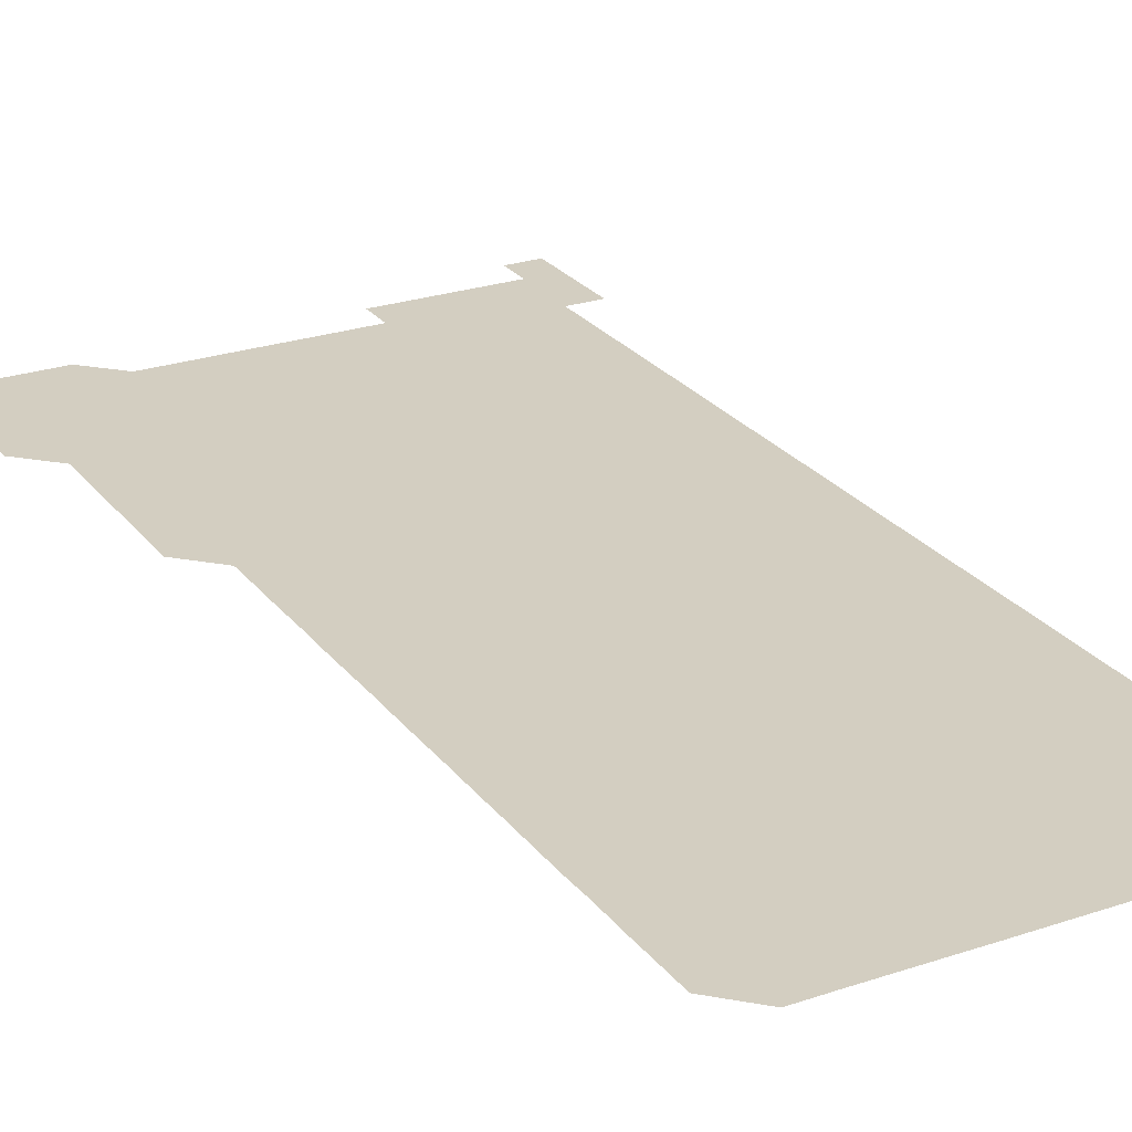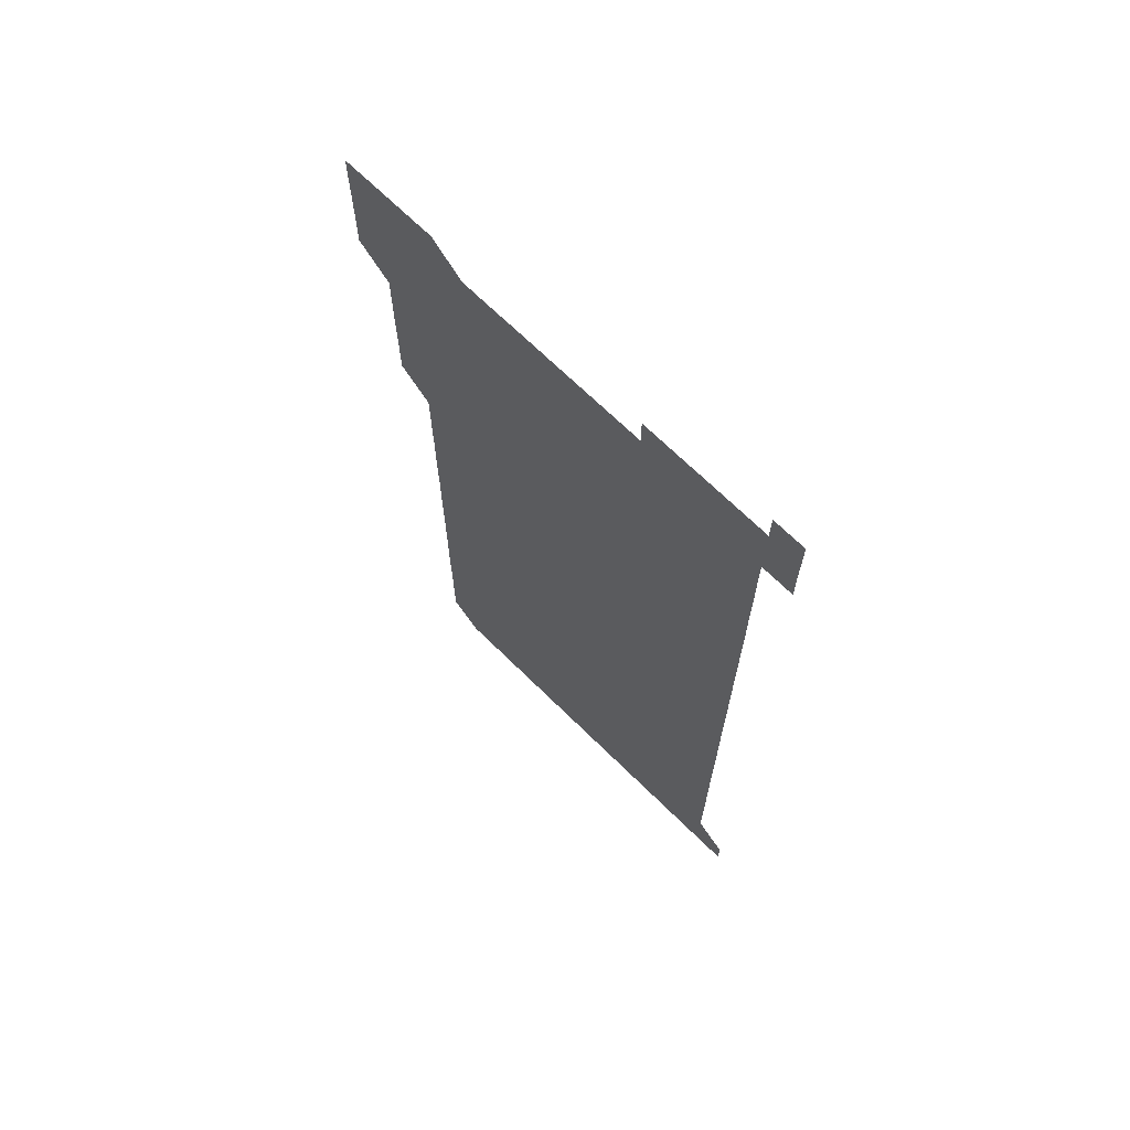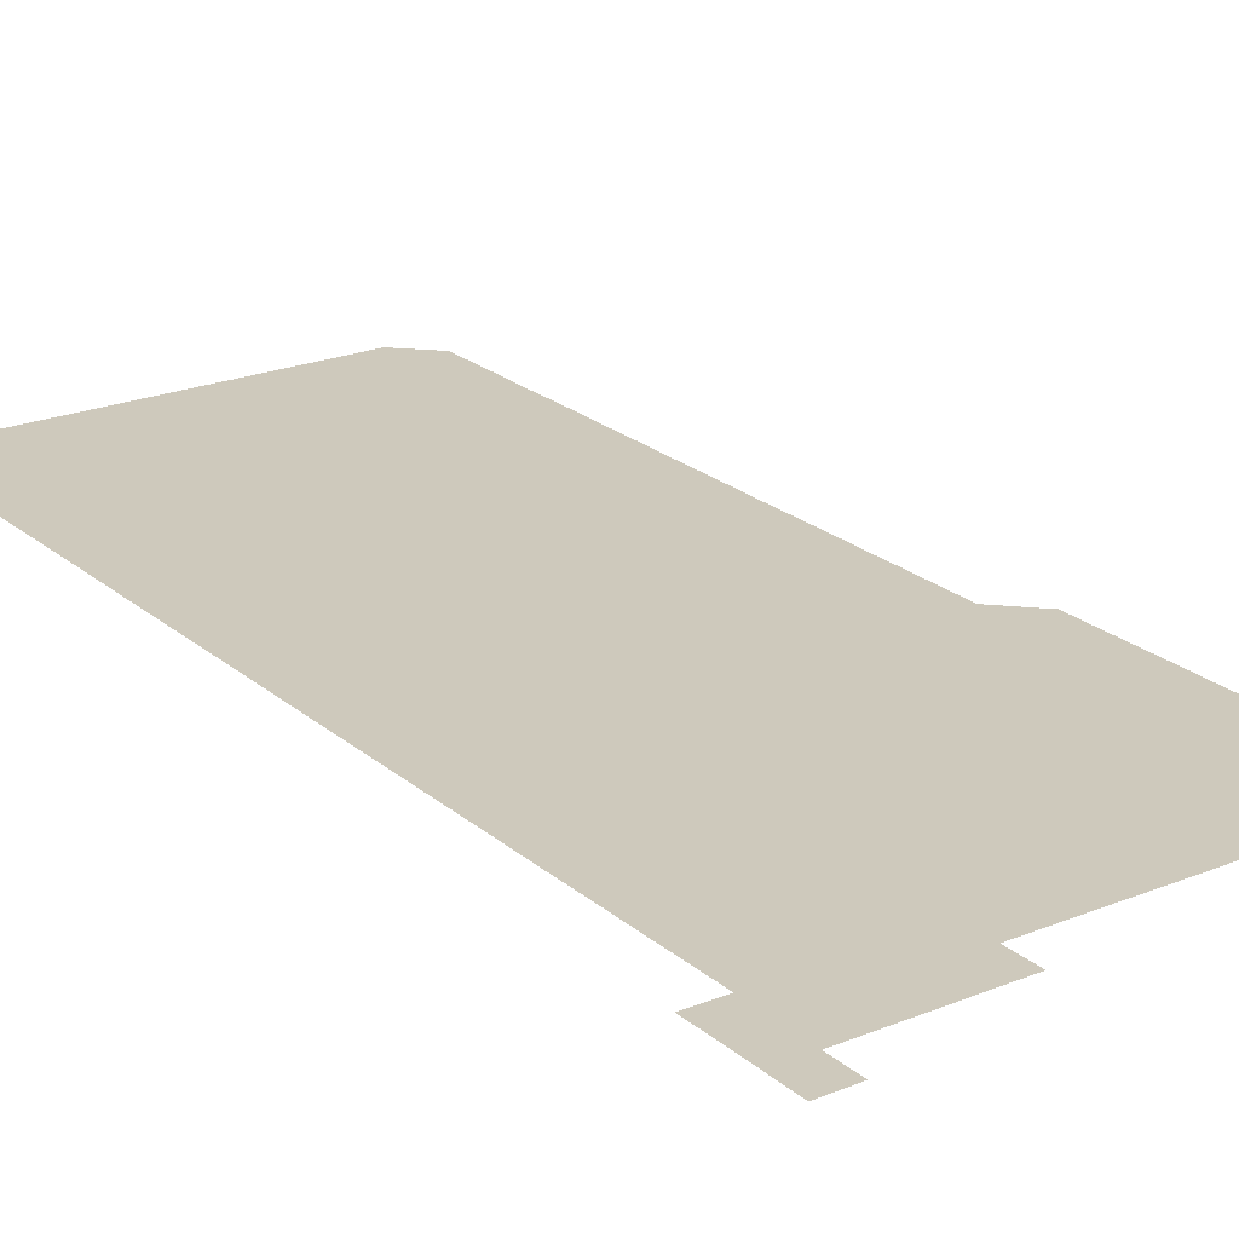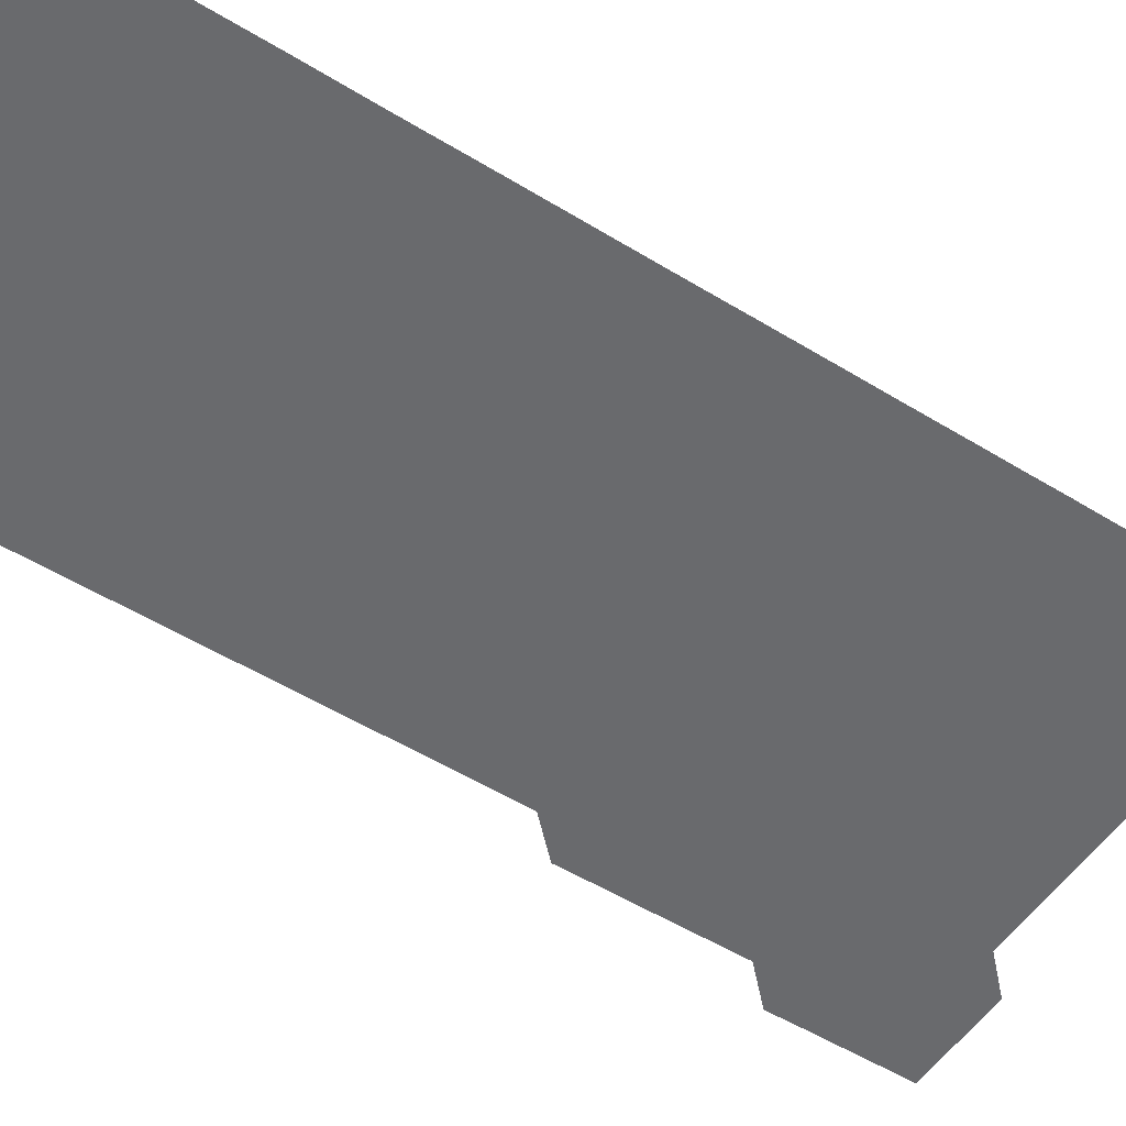
<metadata>
{"format":"obj","ext":"obj","renderer":"f3d","projection":"perspective","resolution":1024,"background":"white","views":[{"elev":25.3,"azim":-28.5,"up":"+Z"},{"elev":69.4,"azim":44.5,"up":"+Y"},{"elev":22.5,"azim":144.9,"up":"+Z"},{"elev":-53.0,"azim":56.6,"up":"+Z"}]}
</metadata>
<code>
v 465.8 526.1 0
v 466 540.9 0
v 466 556 0
v 466 571 0
v 466 586 0
v 480.9 436 0
v 480.9 450.9 0
v 481 466 0
v 480.9 480.9 0
v 481 495.9 0
v 481 511 0
v 481.1 526 0
v 480.8 541 0
v 481.2 555.9 0
v 481 570.9 0
v 481 586.1 0
v 495.9 165.8 0
v 496 180.9 0
v 495.9 195.7 0
v 496.1 210.9 0
v 495.8 225.9 0
v 495.9 240.8 0
v 495.9 255.8 0
v 495.9 270.7 0
v 496 285.8 0
v 495.9 300.9 0
v 495.9 315.8 0
v 496 330.9 0
v 495.9 346 0
v 495.9 360.9 0
v 496 375.9 0
v 495.9 391 0
v 495.9 405.9 0
v 495.9 420.9 0
v 496.1 436 0
v 496 451 0
v 496.1 466 0
v 496.1 481 0
v 496 496 0
v 496.1 511 0
v 496 526 0
v 496.1 541 0
v 496 556 0
v 496 571 0
v 496 586 0
v 510.8 150.9 0
v 511.1 166.1 0
v 511.2 181.1 0
v 510.9 196 0
v 511.1 211 0
v 511 226 0
v 511.1 241.1 0
v 511.1 256.1 0
v 511.1 271.1 0
v 511 286 0
v 511.1 301 0
v 510.9 316 0
v 511 331 0
v 511.1 346 0
v 511 361 0
v 511 376 0
v 511.1 391 0
v 511.1 406 0
v 510.9 421 0
v 511 436 0
v 511.1 451 0
v 511.1 466 0
v 510.9 481 0
v 511 496 0
v 511 511 0
v 511.1 526 0
v 511 541 0
v 511 556 0
v 511 570.9 0
v 510.9 586.1 0
v 525.9 151 0
v 526 166 0
v 526.1 181.1 0
v 525.9 195.9 0
v 526 211 0
v 526 226 0
v 526 241 0
v 526 256 0
v 526 271 0
v 526 286 0
v 526 301 0
v 526 316 0
v 526.1 331 0
v 526 346 0
v 526 361 0
v 526 376 0
v 526 391 0
v 526 406 0
v 526 421 0
v 526 436 0
v 525.9 451 0
v 525.9 466 0
v 526.1 481 0
v 526 496 0
v 526 511 0
v 526 526 0
v 526 541 0
v 526 555.9 0
v 525.9 571.1 0
v 540.9 151 0
v 541 166.1 0
v 541 181 0
v 541.1 196.1 0
v 541 211 0
v 541 226 0
v 541 241 0
v 541 256 0
v 541 271 0
v 541 286 0
v 541 301 0
v 541.1 316.1 0
v 541 331 0
v 541 346 0
v 541 361 0
v 541.1 376 0
v 541 391 0
v 541.1 406.1 0
v 541 421 0
v 541 436 0
v 541.1 451 0
v 541 466 0
v 541 481 0
v 541 496 0
v 541 511 0
v 541 526 0
v 541.1 540.9 0
v 541 556 0
v 541 571 0
v 556 150.9 0
v 556 165.9 0
v 556 181.1 0
v 556.1 196.1 0
v 556 211 0
v 556 226 0
v 556 241 0
v 556 256 0
v 556 271 0
v 556 286 0
v 556 301 0
v 556 316 0
v 556 331 0
v 556 346 0
v 556 360.9 0
v 556 376 0
v 556 391 0
v 556 406 0
v 556 421 0
v 556 436 0
v 556 451 0
v 556 466 0
v 556 481 0
v 556 496 0
v 556 511 0
v 556 526 0
v 556 541 0
v 556 555.9 0
v 556 571.1 0
v 570.9 150.9 0
v 571.1 166.1 0
v 571 180.9 0
v 571 196 0
v 571 211.2 0
v 571 226 0
v 571 241 0
v 571 256 0
v 571 271 0
v 571 286 0
v 571 301 0
v 571 316 0
v 571 331 0
v 570.9 346 0
v 571 361.1 0
v 571 376.1 0
v 571 391 0
v 571 406 0
v 571 421 0
v 571 436 0
v 571 451 0
v 571 466 0
v 571 481 0
v 571 496 0
v 571 511 0
v 571 526 0
v 571 541 0
v 571 556 0
v 571 571.1 0
v 585.9 150.9 0
v 586 166.1 0
v 586 181 0
v 586 196 0
v 586 211 0
v 586 226 0
v 586 241 0
v 586 256 0
v 586 271.1 0
v 586 286 0
v 586 301.1 0
v 586 316 0
v 586 331 0
v 586 346 0
v 586 361 0
v 586 376 0
v 586 391 0
v 586 406 0
v 586 421 0
v 586 436 0
v 586 451 0
v 586 466 0
v 586 481 0
v 586 496 0
v 586 511 0
v 586 526 0
v 586 541 0
v 586 556 0
v 586 571 0
v 601 150.9 0
v 600.9 166.1 0
v 601 181.1 0
v 601 196 0
v 601 211 0
v 600.9 226.1 0
v 601 240.9 0
v 601 256 0
v 601 271 0
v 601 286 0
v 601 301 0
v 601 316 0
v 601 331.1 0
v 601 346 0
v 601 361 0
v 601 376 0
v 601 391 0
v 601 406 0
v 601 421 0
v 601 436 0
v 601 451 0
v 601 466 0
v 601 481 0
v 601 496 0
v 601 511 0
v 601 526 0
v 601 540.9 0
v 601 556 0
v 601 571 0
v 616 150.9 0
v 616 165.9 0
v 615.9 181.1 0
v 616 196.1 0
v 616 211 0
v 616 226 0
v 616 241.1 0
v 616 255.9 0
v 616 271.1 0
v 616 286 0
v 616 301 0
v 616 316 0
v 616 331 0
v 616 346.1 0
v 616 361 0
v 616 376 0
v 616 391 0
v 616 406 0
v 616 421 0
v 616 436 0
v 616 451 0
v 616 466 0
v 616 481 0
v 616 496 0
v 616 511 0
v 616 526 0
v 616 541 0
v 616 556 0
v 616 571 0
v 616 586 0
v 631 150.9 0
v 631 166.2 0
v 631 180.9 0
v 630.9 196.2 0
v 631 211 0
v 631 226 0
v 631 241 0
v 631 256.1 0
v 631 271 0
v 631 285.9 0
v 631 301 0
v 631 316 0
v 631 331 0
v 630.9 346.1 0
v 631 361 0
v 631 376 0
v 631 391 0
v 631 406 0
v 631 421 0
v 631 436 0
v 631 451 0
v 631 466 0
v 631 481 0
v 631 496 0
v 631 511 0
v 631 526 0
v 631 541 0
v 631 556 0
v 631 571 0
v 631 586 0
v 646.1 150.9 0
v 646 166.1 0
v 646 181 0
v 646 196 0
v 646 211 0
v 646 226 0
v 645.9 241.1 0
v 646.1 255.9 0
v 646 271 0
v 645.9 286.1 0
v 645.9 301.1 0
v 646 316 0
v 645.9 331 0
v 646.1 346 0
v 645.9 361 0
v 646 376 0
v 646 391 0
v 646 406 0
v 646 421 0
v 646 436 0
v 645.9 451 0
v 646 466 0
v 645.9 481 0
v 646 496 0
v 646 511 0
v 646 526 0
v 646 541 0
v 646 556 0
v 646 571 0
v 646 586 0
v 661.1 150.9 0
v 660.8 166.2 0
v 661 181 0
v 661 196 0
v 661 211.1 0
v 660.9 226.1 0
v 661 241 0
v 661 256 0
v 660.9 271.1 0
v 661 286 0
v 661 301 0
v 660.8 316.1 0
v 661 331 0
v 661 346 0
v 660.9 361.1 0
v 661 376 0
v 661 391 0
v 660.9 406 0
v 660.9 421 0
v 661 436 0
v 660.9 451 0
v 661 466 0
v 660.9 481 0
v 661 496 0
v 661 511 0
v 661 526 0
v 661 541 0
v 661 556 0
v 661 571 0
v 661 586 0
v 676.1 151 0
v 675.9 166 0
v 675.9 180.9 0
v 676 196 0
v 676 210.9 0
v 676.1 225.9 0
v 676 240.9 0
v 676 255.9 0
v 676 270.9 0
v 676.1 285.9 0
v 676.1 300.9 0
v 676.1 315.9 0
v 676 330.9 0
v 676 345.9 0
v 676 361 0
v 676.1 376 0
v 676.1 390.9 0
v 676.1 405.9 0
v 676 421 0
v 676 436 0
v 676.1 451 0
v 676 466 0
v 676.1 481 0
v 676 496 0
v 676 511 0
v 676.1 526 0
v 676 541 0
v 676 556.1 0
v 676 571 0
v 676 586 0
v 676 601 0
v 691 151 0
v 690.9 165.9 0
v 691.1 556 0
v 691 571 0
v 691 586 0
v 691 601 0
f 11 12 1
f 1 12 2
f 12 13 2
f 2 13 3
f 13 14 3
f 3 14 4
f 14 15 4
f 4 15 5
f 15 16 5
f 34 35 6
f 6 35 7
f 35 36 7
f 7 36 8
f 36 37 8
f 8 37 9
f 37 38 9
f 9 38 10
f 38 39 10
f 10 39 11
f 39 40 11
f 11 40 12
f 40 41 12
f 12 41 13
f 41 42 13
f 13 42 14
f 42 43 14
f 14 43 15
f 43 44 15
f 15 44 16
f 44 45 16
f 46 47 17
f 17 47 18
f 47 48 18
f 18 48 19
f 48 49 19
f 19 49 20
f 49 50 20
f 20 50 21
f 50 51 21
f 21 51 22
f 51 52 22
f 22 52 23
f 52 53 23
f 23 53 24
f 53 54 24
f 24 54 25
f 54 55 25
f 25 55 26
f 55 56 26
f 26 56 27
f 56 57 27
f 27 57 28
f 57 58 28
f 28 58 29
f 58 59 29
f 29 59 30
f 59 60 30
f 30 60 31
f 60 61 31
f 31 61 32
f 61 62 32
f 32 62 33
f 62 63 33
f 33 63 34
f 63 64 34
f 34 64 35
f 64 65 35
f 35 65 36
f 65 66 36
f 36 66 37
f 66 67 37
f 37 67 38
f 67 68 38
f 38 68 39
f 68 69 39
f 39 69 40
f 69 70 40
f 40 70 41
f 70 71 41
f 41 71 42
f 71 72 42
f 42 72 43
f 72 73 43
f 43 73 44
f 73 74 44
f 44 74 45
f 74 75 45
f 46 76 47
f 76 77 47
f 47 77 48
f 77 78 48
f 48 78 49
f 78 79 49
f 49 79 50
f 79 80 50
f 50 80 51
f 80 81 51
f 51 81 52
f 81 82 52
f 52 82 53
f 82 83 53
f 53 83 54
f 83 84 54
f 54 84 55
f 84 85 55
f 55 85 56
f 85 86 56
f 56 86 57
f 86 87 57
f 57 87 58
f 87 88 58
f 58 88 59
f 88 89 59
f 59 89 60
f 89 90 60
f 60 90 61
f 90 91 61
f 61 91 62
f 91 92 62
f 62 92 63
f 92 93 63
f 63 93 64
f 93 94 64
f 64 94 65
f 94 95 65
f 65 95 66
f 95 96 66
f 66 96 67
f 96 97 67
f 67 97 68
f 97 98 68
f 68 98 69
f 98 99 69
f 69 99 70
f 99 100 70
f 70 100 71
f 100 101 71
f 71 101 72
f 101 102 72
f 72 102 73
f 102 103 73
f 73 103 74
f 103 104 74
f 74 104 75
f 76 105 77
f 105 106 77
f 77 106 78
f 106 107 78
f 78 107 79
f 107 108 79
f 79 108 80
f 108 109 80
f 80 109 81
f 109 110 81
f 81 110 82
f 110 111 82
f 82 111 83
f 111 112 83
f 83 112 84
f 112 113 84
f 84 113 85
f 113 114 85
f 85 114 86
f 114 115 86
f 86 115 87
f 115 116 87
f 87 116 88
f 116 117 88
f 88 117 89
f 117 118 89
f 89 118 90
f 118 119 90
f 90 119 91
f 119 120 91
f 91 120 92
f 120 121 92
f 92 121 93
f 121 122 93
f 93 122 94
f 122 123 94
f 94 123 95
f 123 124 95
f 95 124 96
f 124 125 96
f 96 125 97
f 125 126 97
f 97 126 98
f 126 127 98
f 98 127 99
f 127 128 99
f 99 128 100
f 128 129 100
f 100 129 101
f 129 130 101
f 101 130 102
f 130 131 102
f 102 131 103
f 131 132 103
f 103 132 104
f 132 133 104
f 105 134 106
f 134 135 106
f 106 135 107
f 135 136 107
f 107 136 108
f 136 137 108
f 108 137 109
f 137 138 109
f 109 138 110
f 138 139 110
f 110 139 111
f 139 140 111
f 111 140 112
f 140 141 112
f 112 141 113
f 141 142 113
f 113 142 114
f 142 143 114
f 114 143 115
f 143 144 115
f 115 144 116
f 144 145 116
f 116 145 117
f 145 146 117
f 117 146 118
f 146 147 118
f 118 147 119
f 147 148 119
f 119 148 120
f 148 149 120
f 120 149 121
f 149 150 121
f 121 150 122
f 150 151 122
f 122 151 123
f 151 152 123
f 123 152 124
f 152 153 124
f 124 153 125
f 153 154 125
f 125 154 126
f 154 155 126
f 126 155 127
f 155 156 127
f 127 156 128
f 156 157 128
f 128 157 129
f 157 158 129
f 129 158 130
f 158 159 130
f 130 159 131
f 159 160 131
f 131 160 132
f 160 161 132
f 132 161 133
f 161 162 133
f 134 163 135
f 163 164 135
f 135 164 136
f 164 165 136
f 136 165 137
f 165 166 137
f 137 166 138
f 166 167 138
f 138 167 139
f 167 168 139
f 139 168 140
f 168 169 140
f 140 169 141
f 169 170 141
f 141 170 142
f 170 171 142
f 142 171 143
f 171 172 143
f 143 172 144
f 172 173 144
f 144 173 145
f 173 174 145
f 145 174 146
f 174 175 146
f 146 175 147
f 175 176 147
f 147 176 148
f 176 177 148
f 148 177 149
f 177 178 149
f 149 178 150
f 178 179 150
f 150 179 151
f 179 180 151
f 151 180 152
f 180 181 152
f 152 181 153
f 181 182 153
f 153 182 154
f 182 183 154
f 154 183 155
f 183 184 155
f 155 184 156
f 184 185 156
f 156 185 157
f 185 186 157
f 157 186 158
f 186 187 158
f 158 187 159
f 187 188 159
f 159 188 160
f 188 189 160
f 160 189 161
f 189 190 161
f 161 190 162
f 190 191 162
f 163 192 164
f 192 193 164
f 164 193 165
f 193 194 165
f 165 194 166
f 194 195 166
f 166 195 167
f 195 196 167
f 167 196 168
f 196 197 168
f 168 197 169
f 197 198 169
f 169 198 170
f 198 199 170
f 170 199 171
f 199 200 171
f 171 200 172
f 200 201 172
f 172 201 173
f 201 202 173
f 173 202 174
f 202 203 174
f 174 203 175
f 203 204 175
f 175 204 176
f 204 205 176
f 176 205 177
f 205 206 177
f 177 206 178
f 206 207 178
f 178 207 179
f 207 208 179
f 179 208 180
f 208 209 180
f 180 209 181
f 209 210 181
f 181 210 182
f 210 211 182
f 182 211 183
f 211 212 183
f 183 212 184
f 212 213 184
f 184 213 185
f 213 214 185
f 185 214 186
f 214 215 186
f 186 215 187
f 215 216 187
f 187 216 188
f 216 217 188
f 188 217 189
f 217 218 189
f 189 218 190
f 218 219 190
f 190 219 191
f 219 220 191
f 192 221 193
f 221 222 193
f 193 222 194
f 222 223 194
f 194 223 195
f 223 224 195
f 195 224 196
f 224 225 196
f 196 225 197
f 225 226 197
f 197 226 198
f 226 227 198
f 198 227 199
f 227 228 199
f 199 228 200
f 228 229 200
f 200 229 201
f 229 230 201
f 201 230 202
f 230 231 202
f 202 231 203
f 231 232 203
f 203 232 204
f 232 233 204
f 204 233 205
f 233 234 205
f 205 234 206
f 234 235 206
f 206 235 207
f 235 236 207
f 207 236 208
f 236 237 208
f 208 237 209
f 237 238 209
f 209 238 210
f 238 239 210
f 210 239 211
f 239 240 211
f 211 240 212
f 240 241 212
f 212 241 213
f 241 242 213
f 213 242 214
f 242 243 214
f 214 243 215
f 243 244 215
f 215 244 216
f 244 245 216
f 216 245 217
f 245 246 217
f 217 246 218
f 246 247 218
f 218 247 219
f 247 248 219
f 219 248 220
f 248 249 220
f 221 250 222
f 250 251 222
f 222 251 223
f 251 252 223
f 223 252 224
f 252 253 224
f 224 253 225
f 253 254 225
f 225 254 226
f 254 255 226
f 226 255 227
f 255 256 227
f 227 256 228
f 256 257 228
f 228 257 229
f 257 258 229
f 229 258 230
f 258 259 230
f 230 259 231
f 259 260 231
f 231 260 232
f 260 261 232
f 232 261 233
f 261 262 233
f 233 262 234
f 262 263 234
f 234 263 235
f 263 264 235
f 235 264 236
f 264 265 236
f 236 265 237
f 265 266 237
f 237 266 238
f 266 267 238
f 238 267 239
f 267 268 239
f 239 268 240
f 268 269 240
f 240 269 241
f 269 270 241
f 241 270 242
f 270 271 242
f 242 271 243
f 271 272 243
f 243 272 244
f 272 273 244
f 244 273 245
f 273 274 245
f 245 274 246
f 274 275 246
f 246 275 247
f 275 276 247
f 247 276 248
f 276 277 248
f 248 277 249
f 277 278 249
f 250 280 251
f 280 281 251
f 251 281 252
f 281 282 252
f 252 282 253
f 282 283 253
f 253 283 254
f 283 284 254
f 254 284 255
f 284 285 255
f 255 285 256
f 285 286 256
f 256 286 257
f 286 287 257
f 257 287 258
f 287 288 258
f 258 288 259
f 288 289 259
f 259 289 260
f 289 290 260
f 260 290 261
f 290 291 261
f 261 291 262
f 291 292 262
f 262 292 263
f 292 293 263
f 263 293 264
f 293 294 264
f 264 294 265
f 294 295 265
f 265 295 266
f 295 296 266
f 266 296 267
f 296 297 267
f 267 297 268
f 297 298 268
f 268 298 269
f 298 299 269
f 269 299 270
f 299 300 270
f 270 300 271
f 300 301 271
f 271 301 272
f 301 302 272
f 272 302 273
f 302 303 273
f 273 303 274
f 303 304 274
f 274 304 275
f 304 305 275
f 275 305 276
f 305 306 276
f 276 306 277
f 306 307 277
f 277 307 278
f 307 308 278
f 278 308 279
f 308 309 279
f 280 310 281
f 310 311 281
f 281 311 282
f 311 312 282
f 282 312 283
f 312 313 283
f 283 313 284
f 313 314 284
f 284 314 285
f 314 315 285
f 285 315 286
f 315 316 286
f 286 316 287
f 316 317 287
f 287 317 288
f 317 318 288
f 288 318 289
f 318 319 289
f 289 319 290
f 319 320 290
f 290 320 291
f 320 321 291
f 291 321 292
f 321 322 292
f 292 322 293
f 322 323 293
f 293 323 294
f 323 324 294
f 294 324 295
f 324 325 295
f 295 325 296
f 325 326 296
f 296 326 297
f 326 327 297
f 297 327 298
f 327 328 298
f 298 328 299
f 328 329 299
f 299 329 300
f 329 330 300
f 300 330 301
f 330 331 301
f 301 331 302
f 331 332 302
f 302 332 303
f 332 333 303
f 303 333 304
f 333 334 304
f 304 334 305
f 334 335 305
f 305 335 306
f 335 336 306
f 306 336 307
f 336 337 307
f 307 337 308
f 337 338 308
f 308 338 309
f 338 339 309
f 310 340 311
f 340 341 311
f 311 341 312
f 341 342 312
f 312 342 313
f 342 343 313
f 313 343 314
f 343 344 314
f 314 344 315
f 344 345 315
f 315 345 316
f 345 346 316
f 316 346 317
f 346 347 317
f 317 347 318
f 347 348 318
f 318 348 319
f 348 349 319
f 319 349 320
f 349 350 320
f 320 350 321
f 350 351 321
f 321 351 322
f 351 352 322
f 322 352 323
f 352 353 323
f 323 353 324
f 353 354 324
f 324 354 325
f 354 355 325
f 325 355 326
f 355 356 326
f 326 356 327
f 356 357 327
f 327 357 328
f 357 358 328
f 328 358 329
f 358 359 329
f 329 359 330
f 359 360 330
f 330 360 331
f 360 361 331
f 331 361 332
f 361 362 332
f 332 362 333
f 362 363 333
f 333 363 334
f 363 364 334
f 334 364 335
f 364 365 335
f 335 365 336
f 365 366 336
f 336 366 337
f 366 367 337
f 337 367 338
f 367 368 338
f 338 368 339
f 368 369 339
f 340 370 341
f 370 371 341
f 341 371 342
f 371 372 342
f 342 372 343
f 372 373 343
f 343 373 344
f 373 374 344
f 344 374 345
f 374 375 345
f 345 375 346
f 375 376 346
f 346 376 347
f 376 377 347
f 347 377 348
f 377 378 348
f 348 378 349
f 378 379 349
f 349 379 350
f 379 380 350
f 350 380 351
f 380 381 351
f 351 381 352
f 381 382 352
f 352 382 353
f 382 383 353
f 353 383 354
f 383 384 354
f 354 384 355
f 384 385 355
f 355 385 356
f 385 386 356
f 356 386 357
f 386 387 357
f 357 387 358
f 387 388 358
f 358 388 359
f 388 389 359
f 359 389 360
f 389 390 360
f 360 390 361
f 390 391 361
f 361 391 362
f 391 392 362
f 362 392 363
f 392 393 363
f 363 393 364
f 393 394 364
f 364 394 365
f 394 395 365
f 365 395 366
f 395 396 366
f 366 396 367
f 396 397 367
f 367 397 368
f 397 398 368
f 368 398 369
f 398 399 369
f 370 401 371
f 401 402 371
f 371 402 372
f 397 403 398
f 403 404 398
f 398 404 399
f 404 405 399
f 399 405 400
f 405 406 400

</code>
